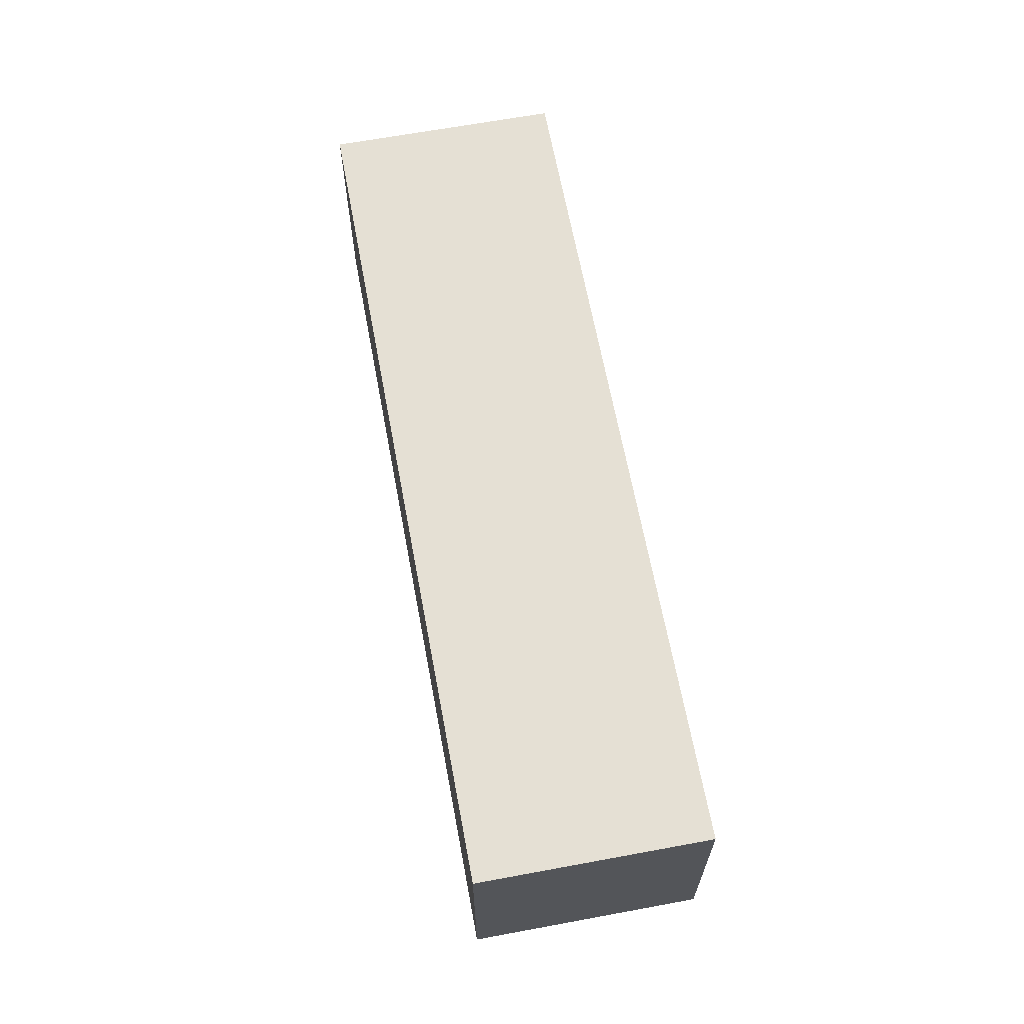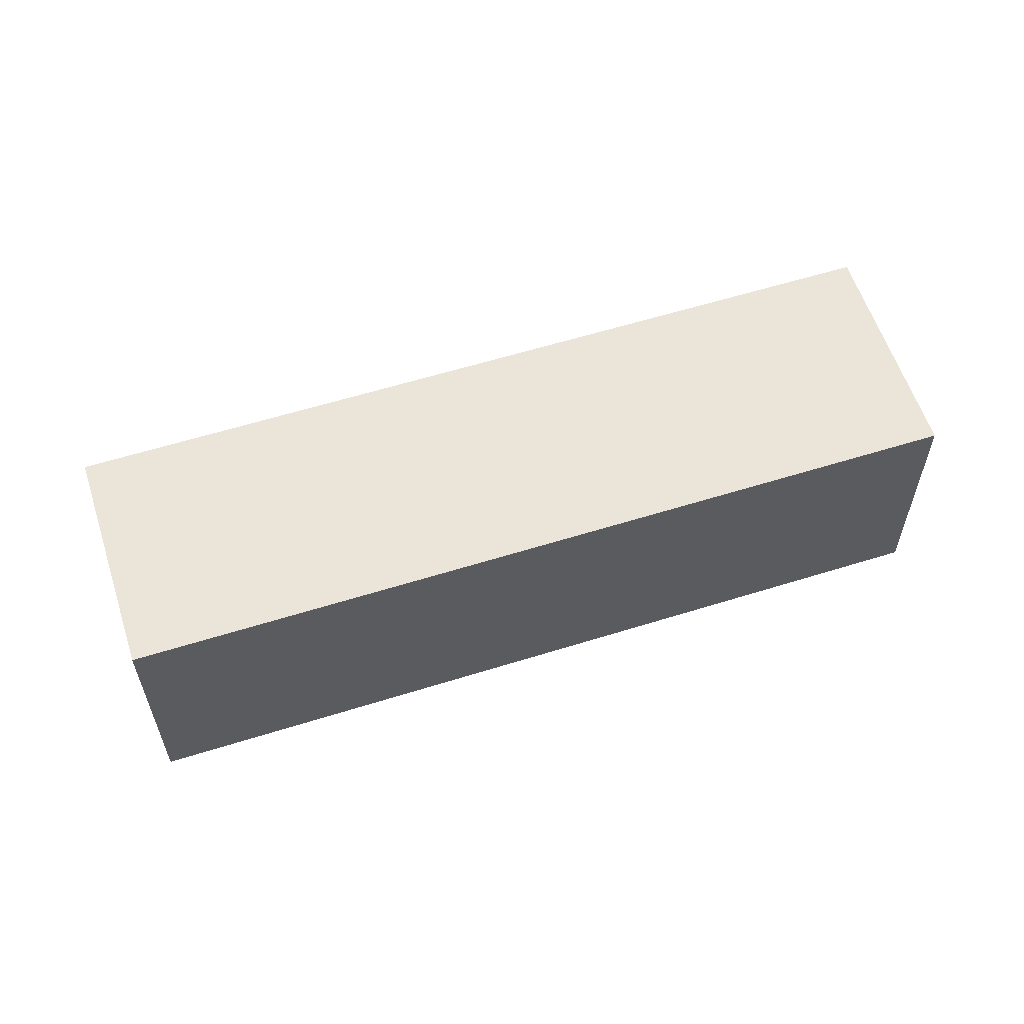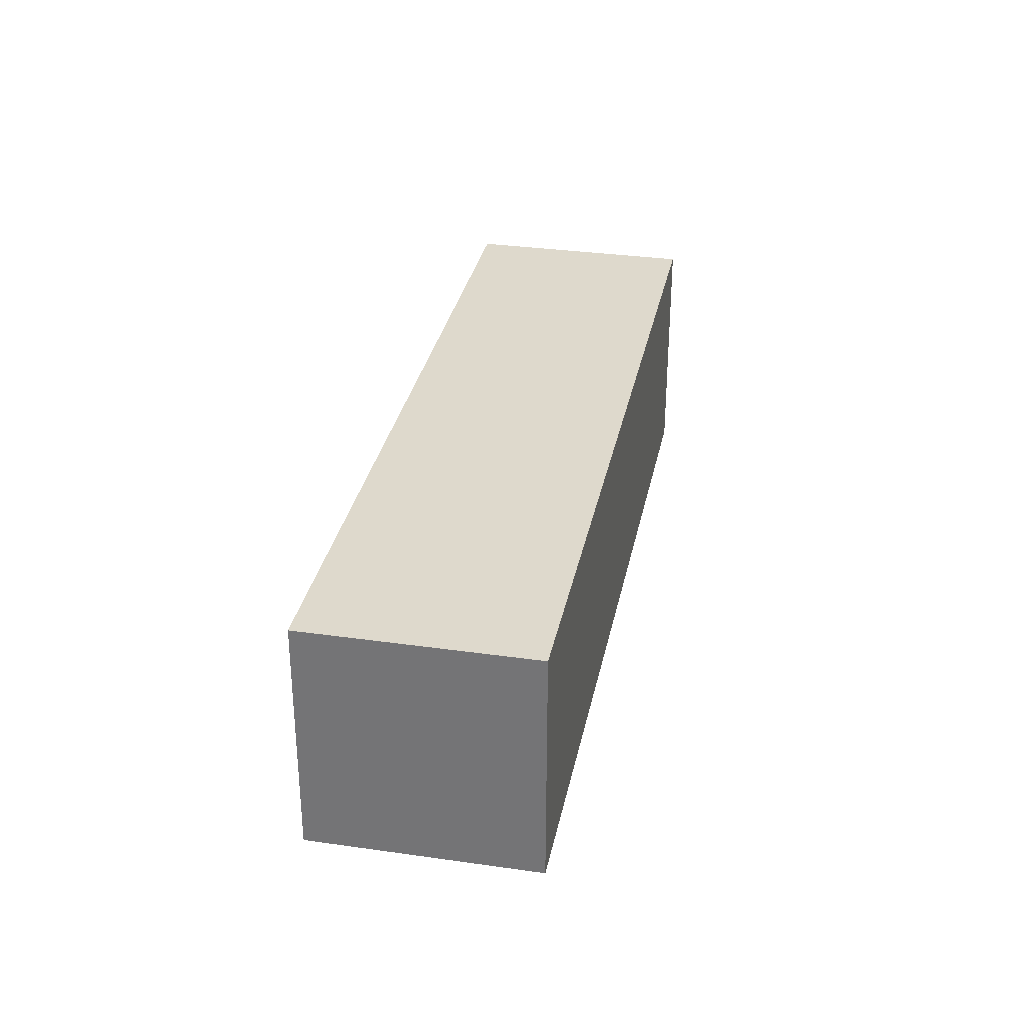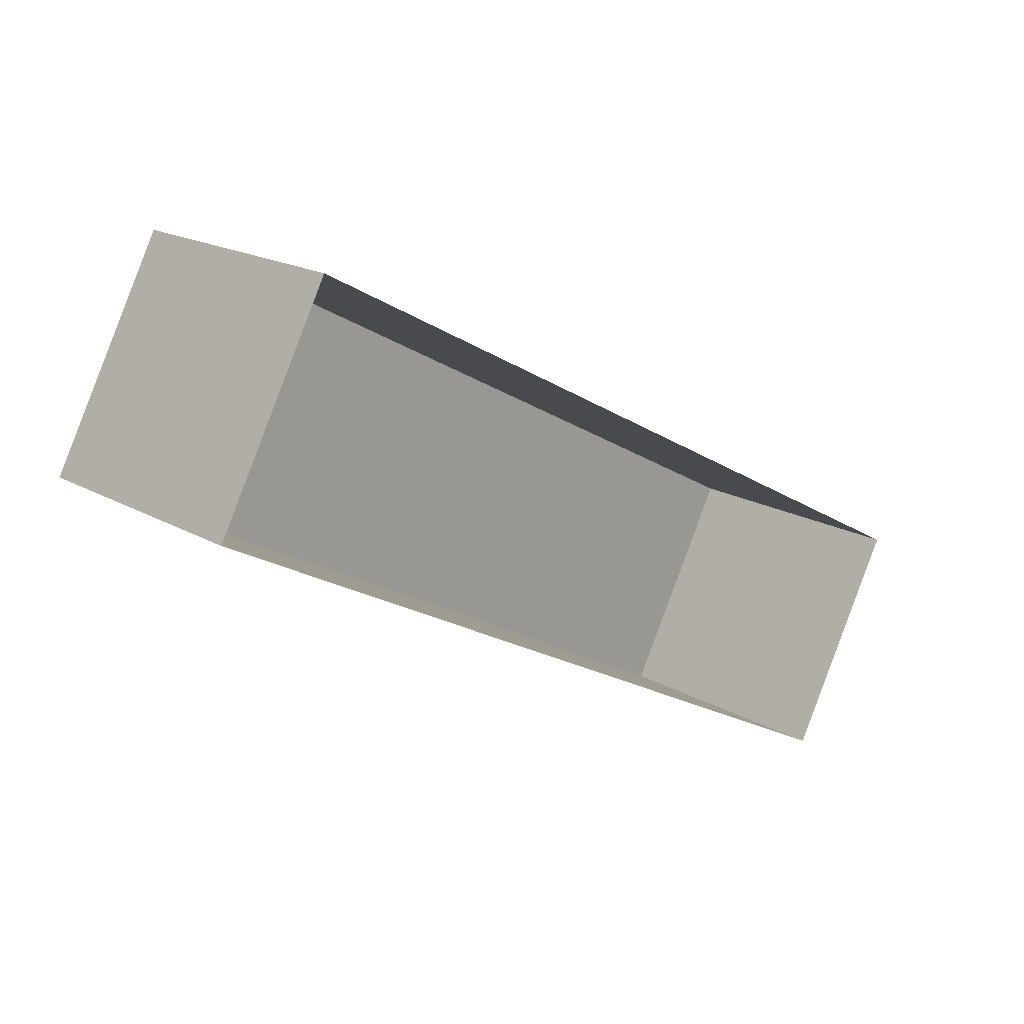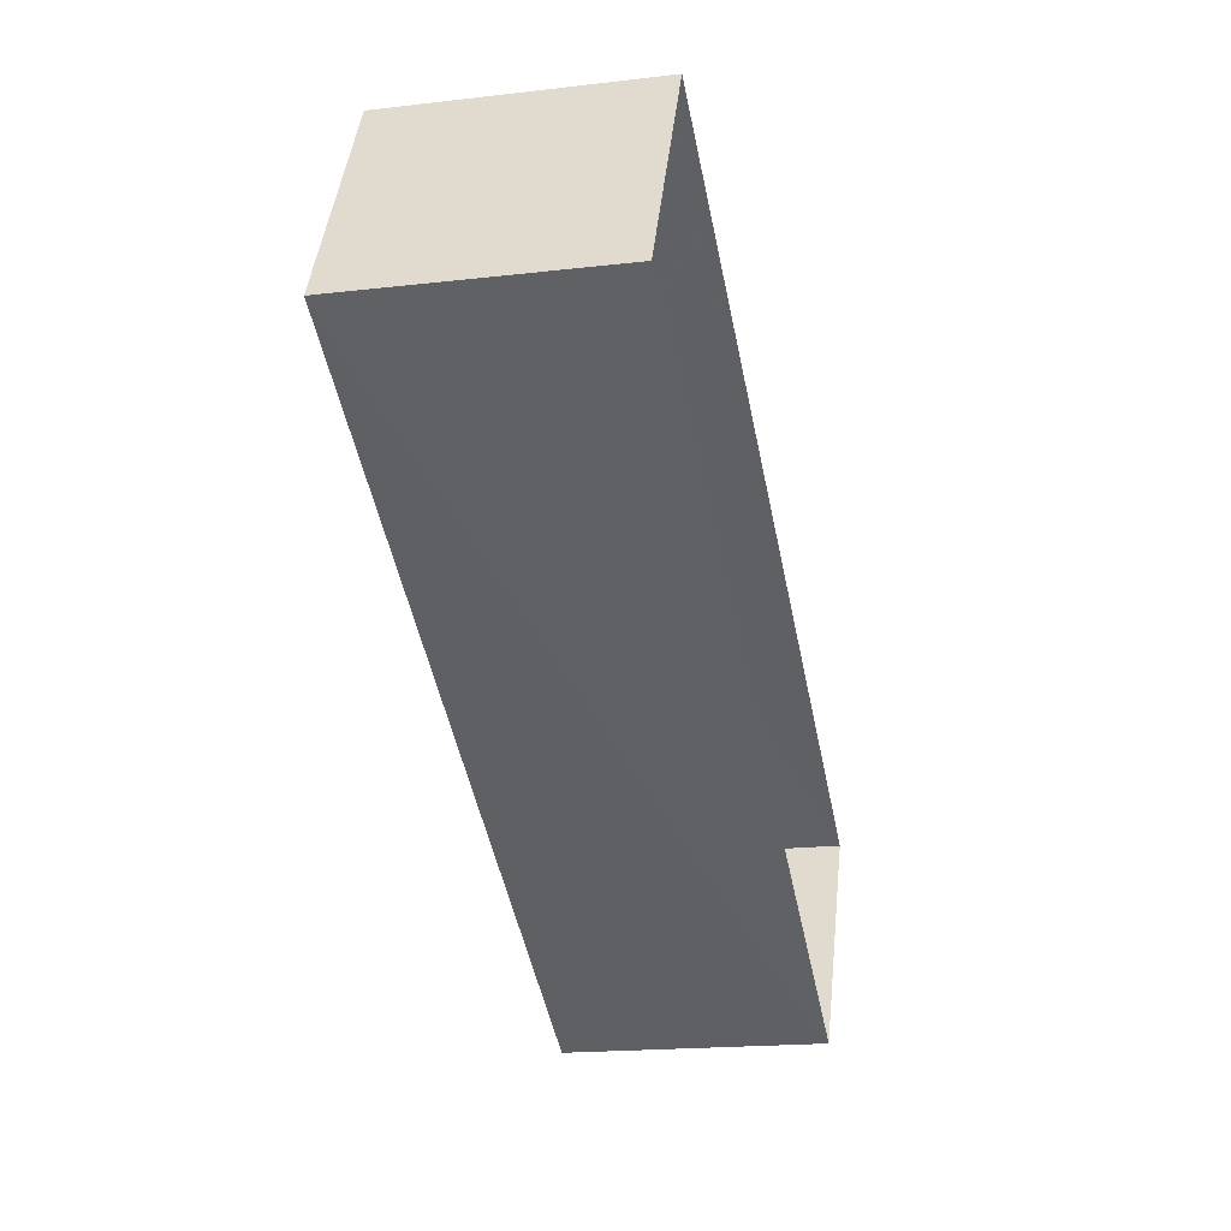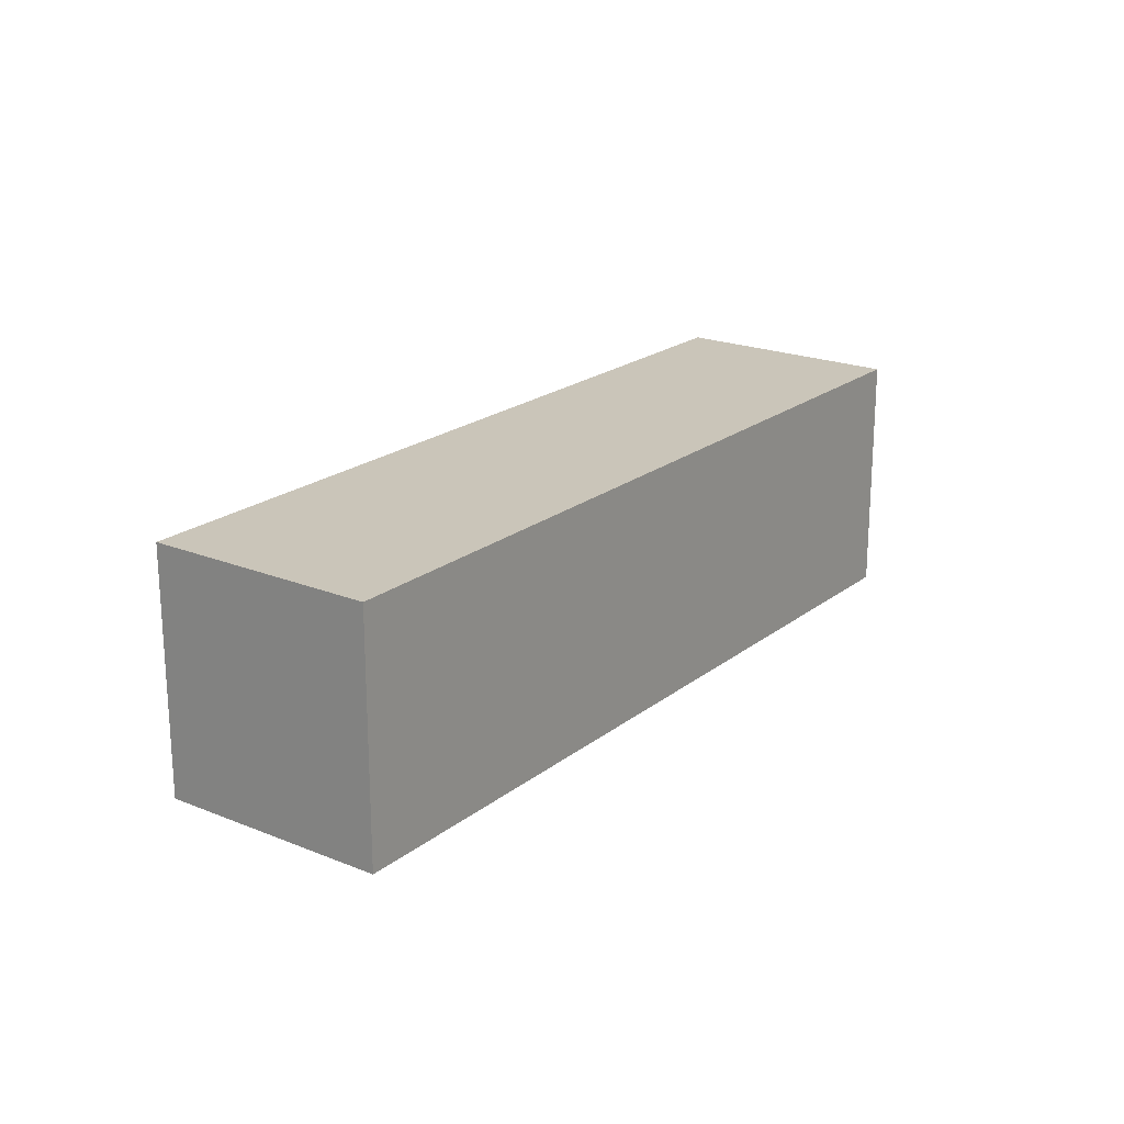
<metadata>
{"format":"obj","ext":"obj","renderer":"f3d","projection":"perspective","resolution":1024,"background":"white","views":[{"elev":65.4,"azim":-72.0,"up":"+Z"},{"elev":58.9,"azim":-169.3,"up":"+Z"},{"elev":31.9,"azim":-50.1,"up":"+Z"},{"elev":18.8,"azim":137.3,"up":"+Y"},{"elev":-18.4,"azim":102.8,"up":"+Y"},{"elev":20.7,"azim":154.8,"up":"+Z"}]}
</metadata>
<code>
v -9421 -3.661e+04 23.44
v -9442 -3.662e+04 23.46
v -9424 -3.661e+04 23.45
v -9440 -3.662e+04 23.45
v -9442 -3.662e+04 29.39
v -9421 -3.661e+04 29.37
v -9424 -3.661e+04 29.38
v -9440 -3.662e+04 29.38
f 1 2 3
f 1 4 2
f 5 6 7
f 5 8 6
f 6 1 3
f 7 6 3
f 6 4 1
f 6 8 4
f 8 2 4
f 8 5 2
f 7 3 2
f 5 7 2

</code>
